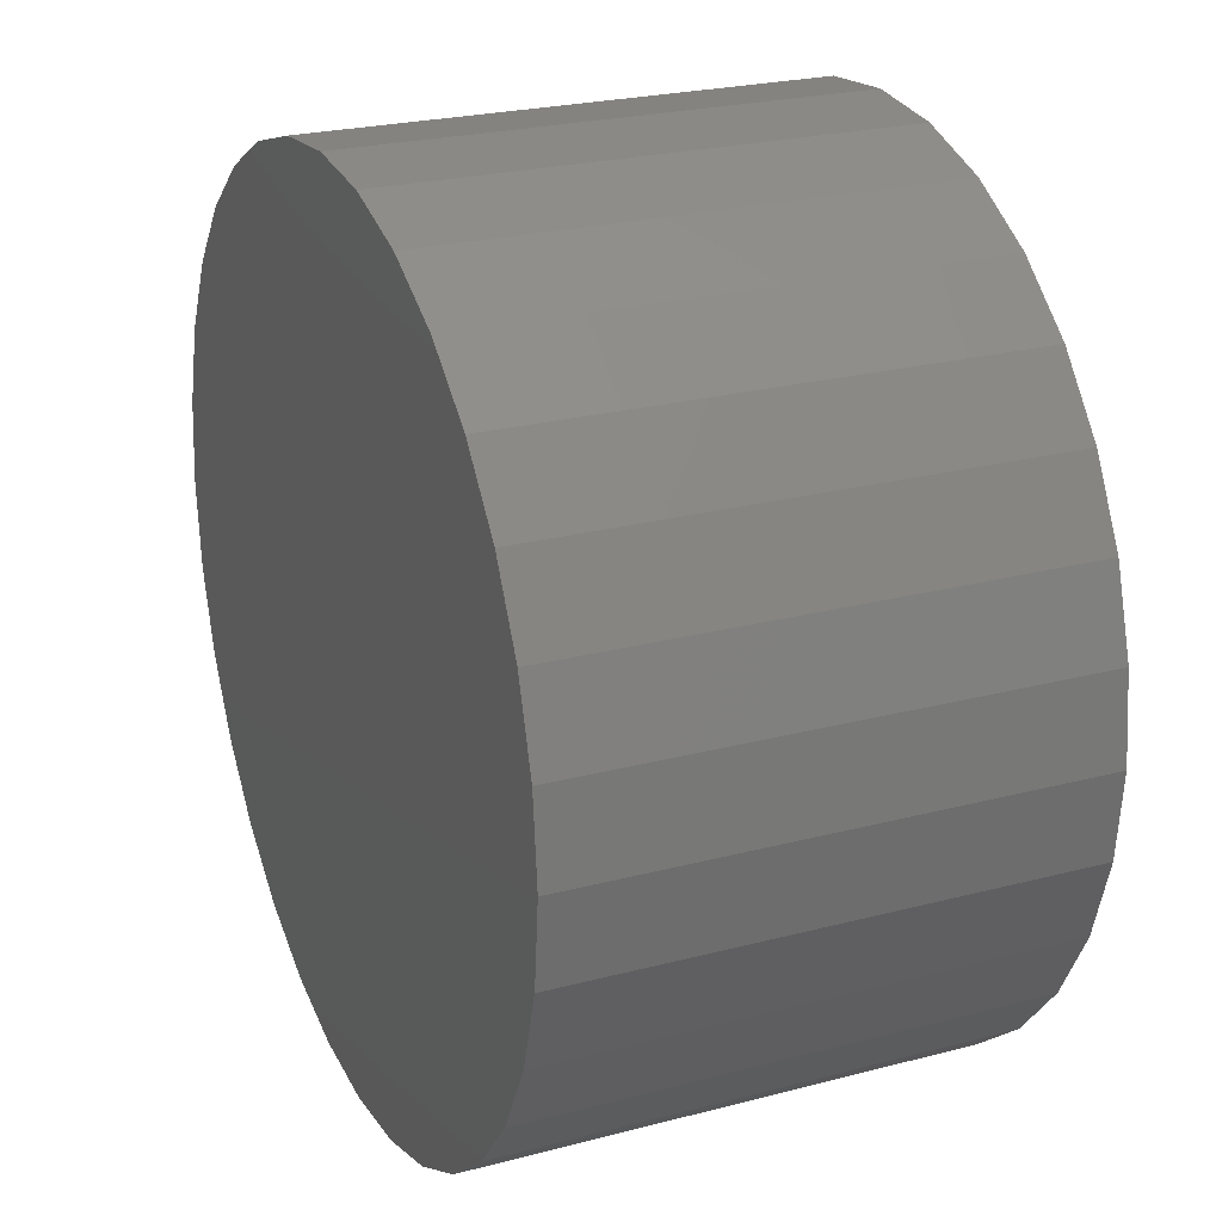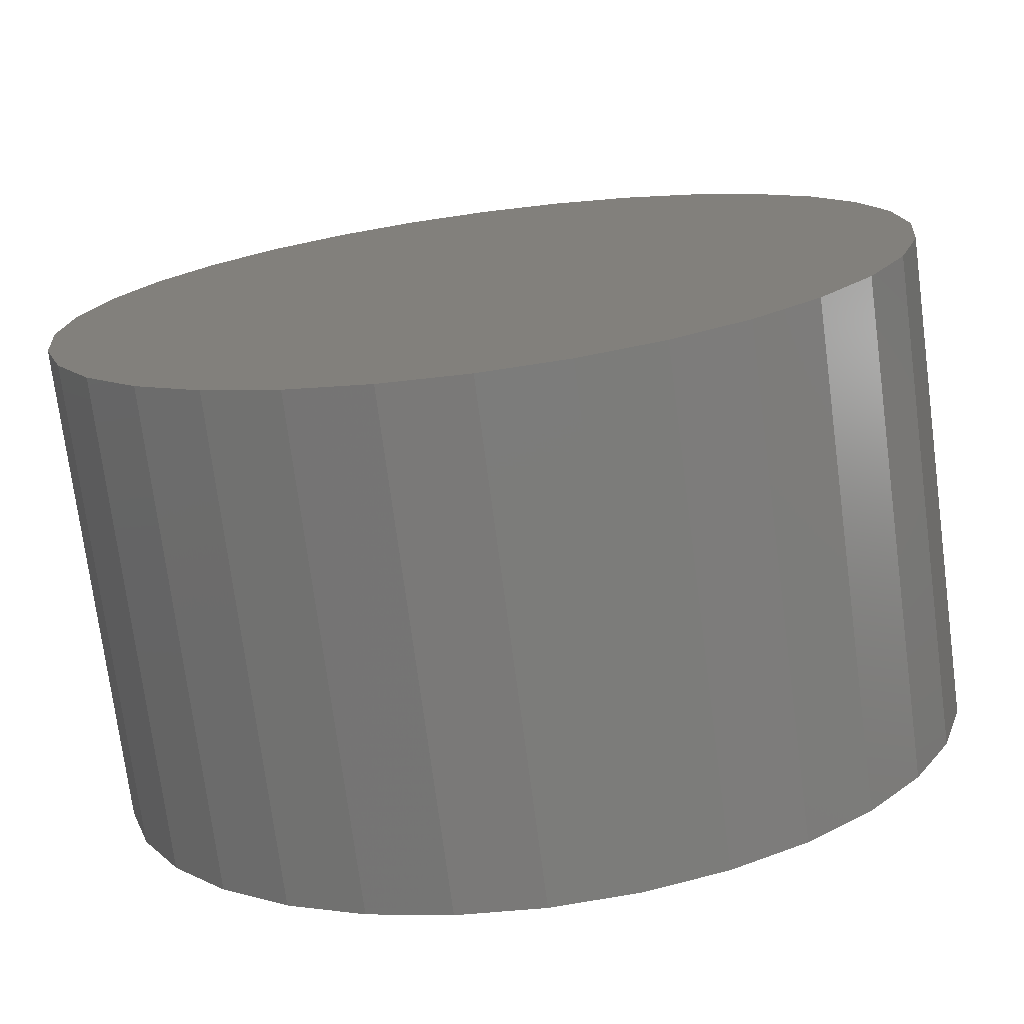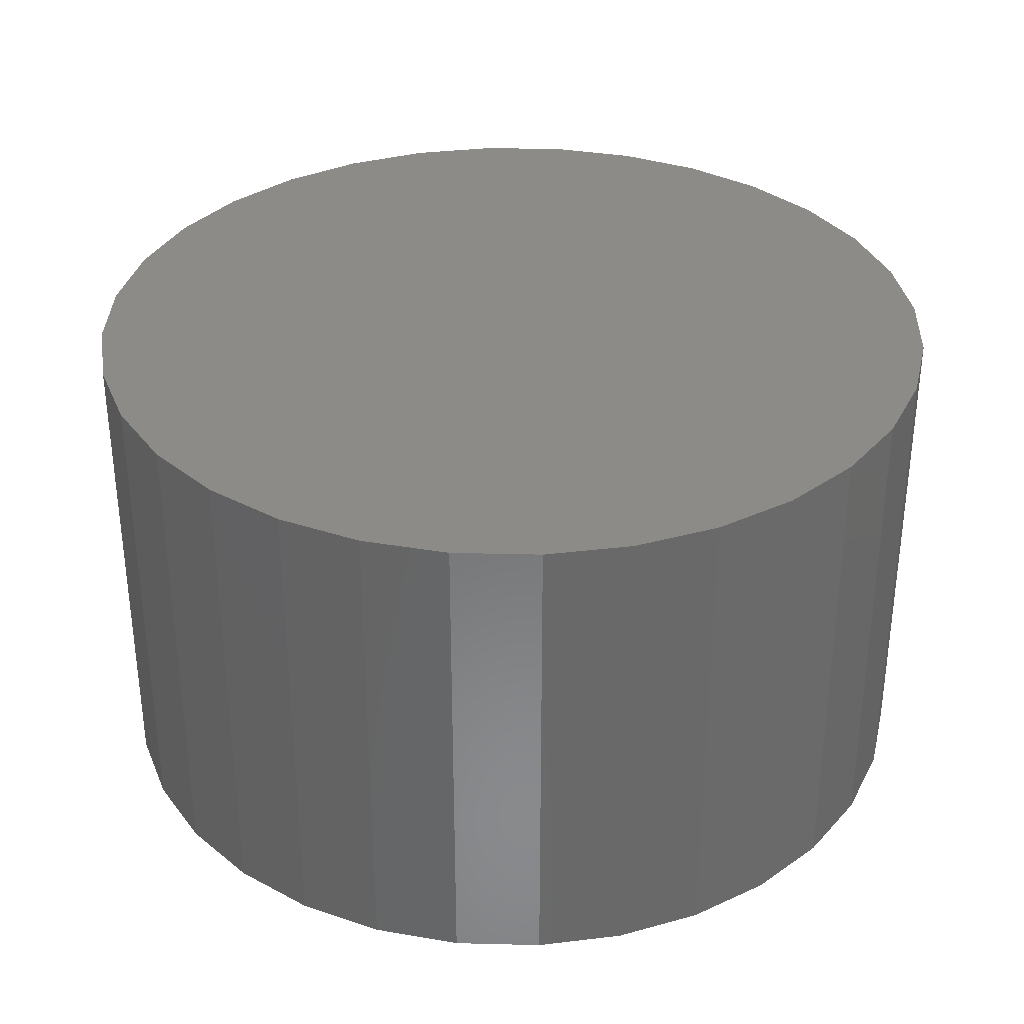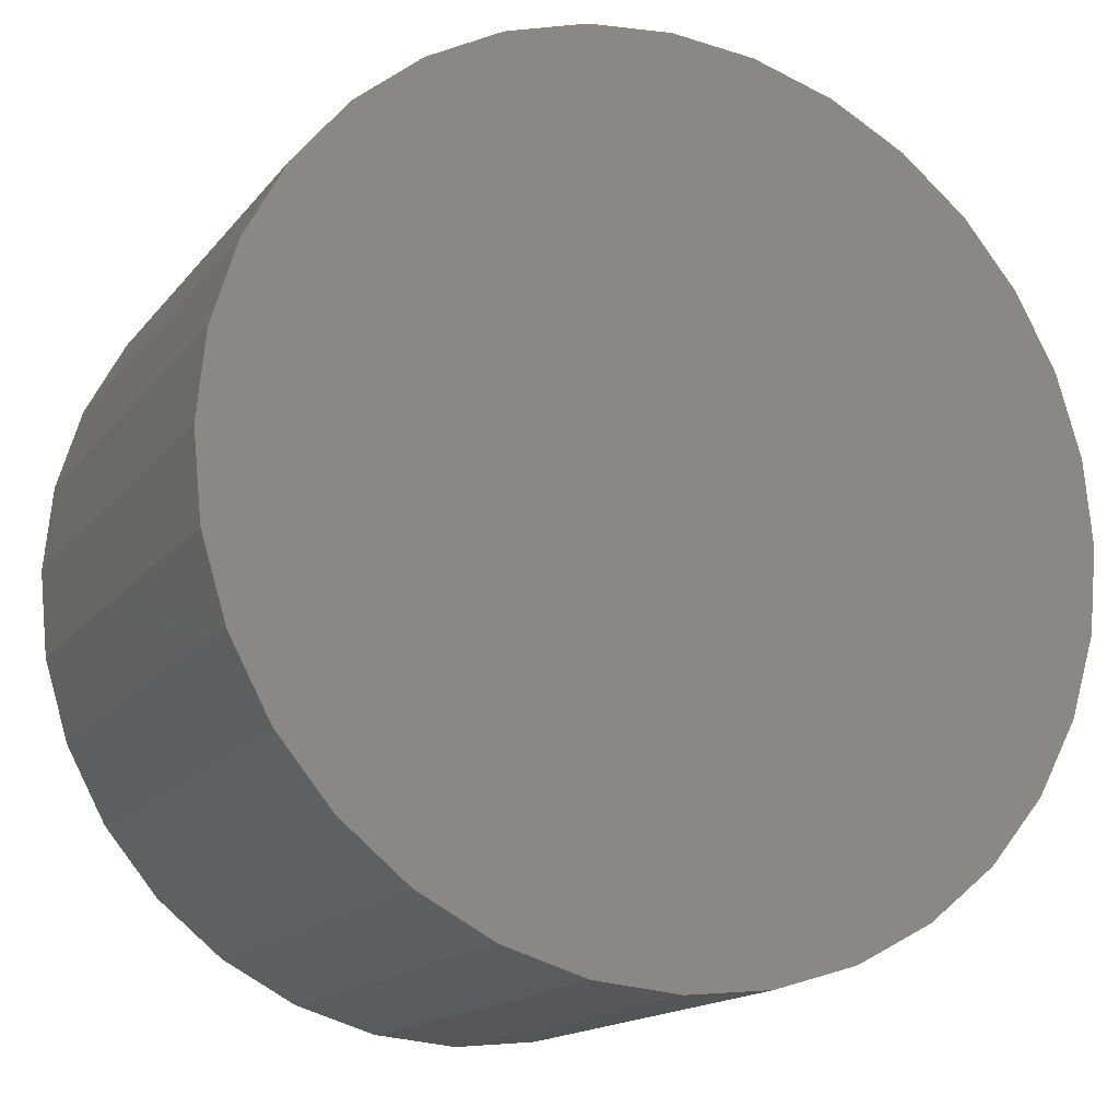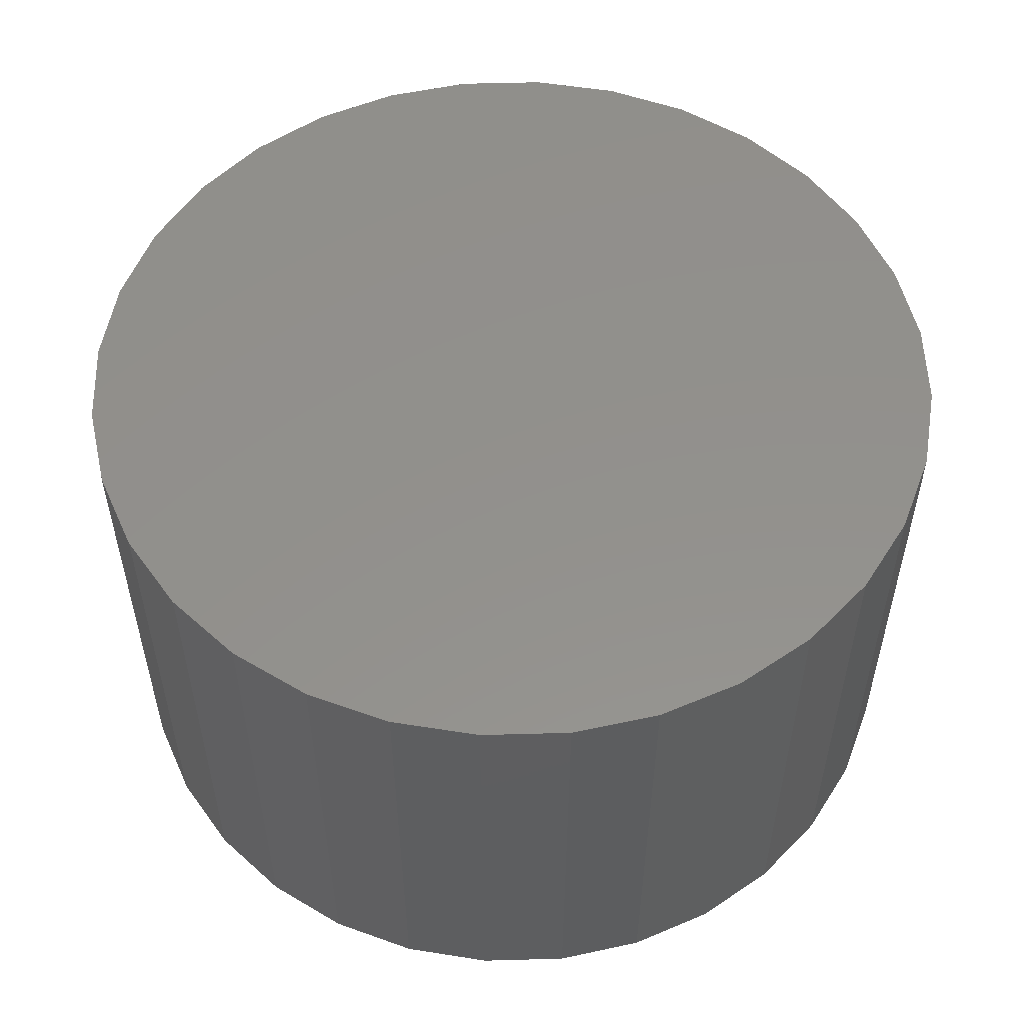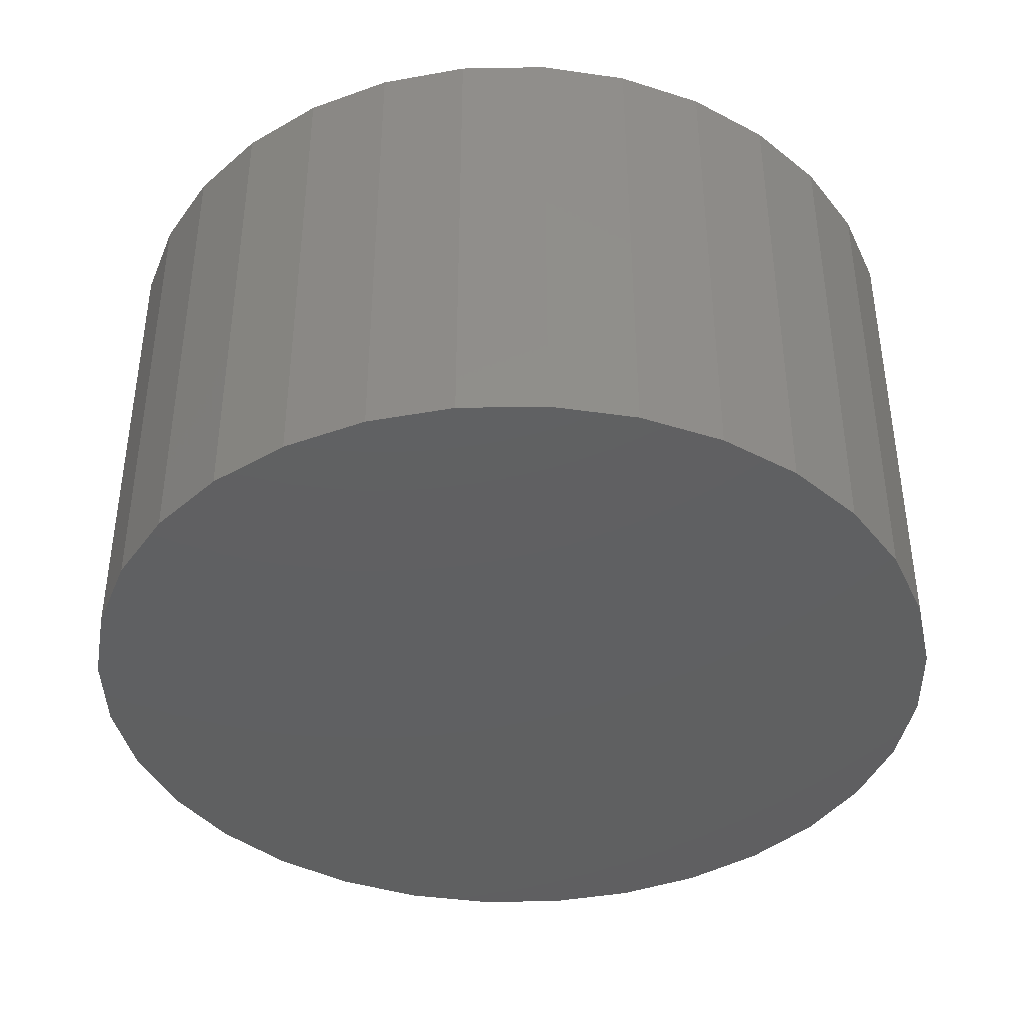
<metadata>
{"format":"stl","ext":"stl","renderer":"f3d","projection":"perspective","resolution":1024,"background":"white","views":[{"elev":24.2,"azim":66.5,"up":"+Z"},{"elev":-74.2,"azim":-172.5,"up":"+Z"},{"elev":34.0,"azim":131.3,"up":"+Y"},{"elev":-15.6,"azim":-24.6,"up":"+Z"},{"elev":54.1,"azim":15.2,"up":"+Y"},{"elev":-40.7,"azim":85.6,"up":"+Y"}]}
</metadata>
<code>
# stl→obj: 64 verts, 124 faces
v 0.05584 0.01562 -6.768e-18
v 0.05584 -0.04688 -6.768e-18
v 0.05478 0.01562 -0.01078
v 0.05478 -0.04688 -0.01078
v 0.05163 0.01562 -0.02115
v 0.05163 -0.04688 -0.02115
v 0.04653 0.01562 -0.0307
v 0.04653 -0.04688 -0.0307
v 0.03965 0.01562 -0.03908
v 0.03965 -0.04688 -0.03908
v 0.03128 0.01562 -0.04595
v 0.03128 -0.04688 -0.04595
v 0.02172 0.01562 -0.05106
v 0.02172 -0.04688 -0.05106
v 0.01136 0.01562 -0.0542
v 0.01136 -0.04688 -0.0542
v 0.0005757 0.01562 -0.05526
v 0.0005757 -0.04688 -0.05526
v -0.01021 0.01562 -0.0542
v -0.01021 -0.04688 -0.0542
v -0.02057 0.01562 -0.05106
v -0.02057 -0.04688 -0.05106
v -0.03013 0.01562 -0.04595
v -0.03013 -0.04688 -0.04595
v -0.0385 0.01562 -0.03908
v -0.0385 -0.04688 -0.03908
v -0.04537 0.01562 -0.0307
v -0.04537 -0.04688 -0.0307
v -0.05048 0.01562 -0.02115
v -0.05048 -0.04688 -0.02115
v -0.05363 0.01562 -0.01078
v -0.05363 -0.04688 -0.01078
v -0.05469 0.01562 6.768e-18
v -0.05469 -0.04688 6.768e-18
v -0.05363 0.01562 0.01078
v -0.05363 -0.04688 0.01078
v -0.05048 0.01562 0.02115
v -0.05048 -0.04688 0.02115
v -0.04537 0.01562 0.0307
v -0.04537 -0.04688 0.0307
v -0.0385 0.01562 0.03908
v -0.0385 -0.04688 0.03908
v -0.03013 0.01562 0.04595
v -0.03013 -0.04688 0.04595
v -0.02057 0.01562 0.05106
v -0.02057 -0.04688 0.05106
v -0.01021 0.01562 0.0542
v -0.01021 -0.04688 0.0542
v 0.0005757 0.01562 0.05526
v 0.0005757 -0.04688 0.05526
v 0.01136 0.01562 0.0542
v 0.01136 -0.04688 0.0542
v 0.02172 0.01562 0.05106
v 0.02172 -0.04688 0.05106
v 0.03128 0.01562 0.04595
v 0.03128 -0.04688 0.04595
v 0.03965 0.01562 0.03908
v 0.03965 -0.04688 0.03908
v 0.04653 0.01562 0.0307
v 0.04653 -0.04688 0.0307
v 0.05163 0.01562 0.02115
v 0.05163 -0.04688 0.02115
v 0.05478 0.01562 0.01078
v 0.05478 -0.04688 0.01078
f 1 2 3
f 3 2 4
f 3 4 5
f 5 4 6
f 5 6 7
f 7 6 8
f 7 8 9
f 9 8 10
f 9 10 11
f 11 10 12
f 11 12 13
f 13 12 14
f 13 14 15
f 15 14 16
f 15 16 17
f 17 16 18
f 17 18 19
f 19 18 20
f 19 20 21
f 21 20 22
f 21 22 23
f 23 22 24
f 23 24 25
f 25 24 26
f 25 26 27
f 27 26 28
f 27 28 29
f 29 28 30
f 29 30 31
f 31 30 32
f 31 32 33
f 33 32 34
f 33 34 35
f 35 34 36
f 35 36 37
f 37 36 38
f 37 38 39
f 39 38 40
f 39 40 41
f 41 40 42
f 41 42 43
f 43 42 44
f 43 44 45
f 45 44 46
f 45 46 47
f 47 46 48
f 47 48 49
f 49 48 50
f 49 50 51
f 51 50 52
f 51 52 53
f 53 52 54
f 53 54 55
f 55 54 56
f 55 56 57
f 57 56 58
f 57 58 59
f 59 58 60
f 59 60 61
f 61 60 62
f 61 62 63
f 63 62 64
f 63 64 1
f 1 64 2
f 49 51 47
f 45 47 51
f 53 45 51
f 43 45 53
f 55 43 53
f 41 43 55
f 57 41 55
f 39 41 57
f 59 39 57
f 37 39 59
f 61 37 59
f 7 27 5
f 25 27 7
f 9 25 7
f 23 25 9
f 11 23 9
f 21 23 11
f 13 21 11
f 19 21 13
f 15 19 13
f 17 19 15
f 27 29 5
f 5 29 31
f 5 31 3
f 3 31 33
f 3 33 1
f 1 33 35
f 1 35 63
f 63 35 37
f 63 37 61
f 48 52 50
f 52 48 46
f 52 46 54
f 54 46 44
f 54 44 56
f 56 44 42
f 56 42 58
f 58 42 40
f 58 40 60
f 60 40 38
f 60 38 62
f 6 28 8
f 8 28 26
f 8 26 10
f 10 26 24
f 10 24 12
f 12 24 22
f 12 22 14
f 14 22 20
f 14 20 16
f 16 20 18
f 62 38 64
f 64 38 36
f 64 36 2
f 2 36 34
f 2 34 4
f 4 34 32
f 4 32 6
f 6 32 30
f 6 30 28

</code>
